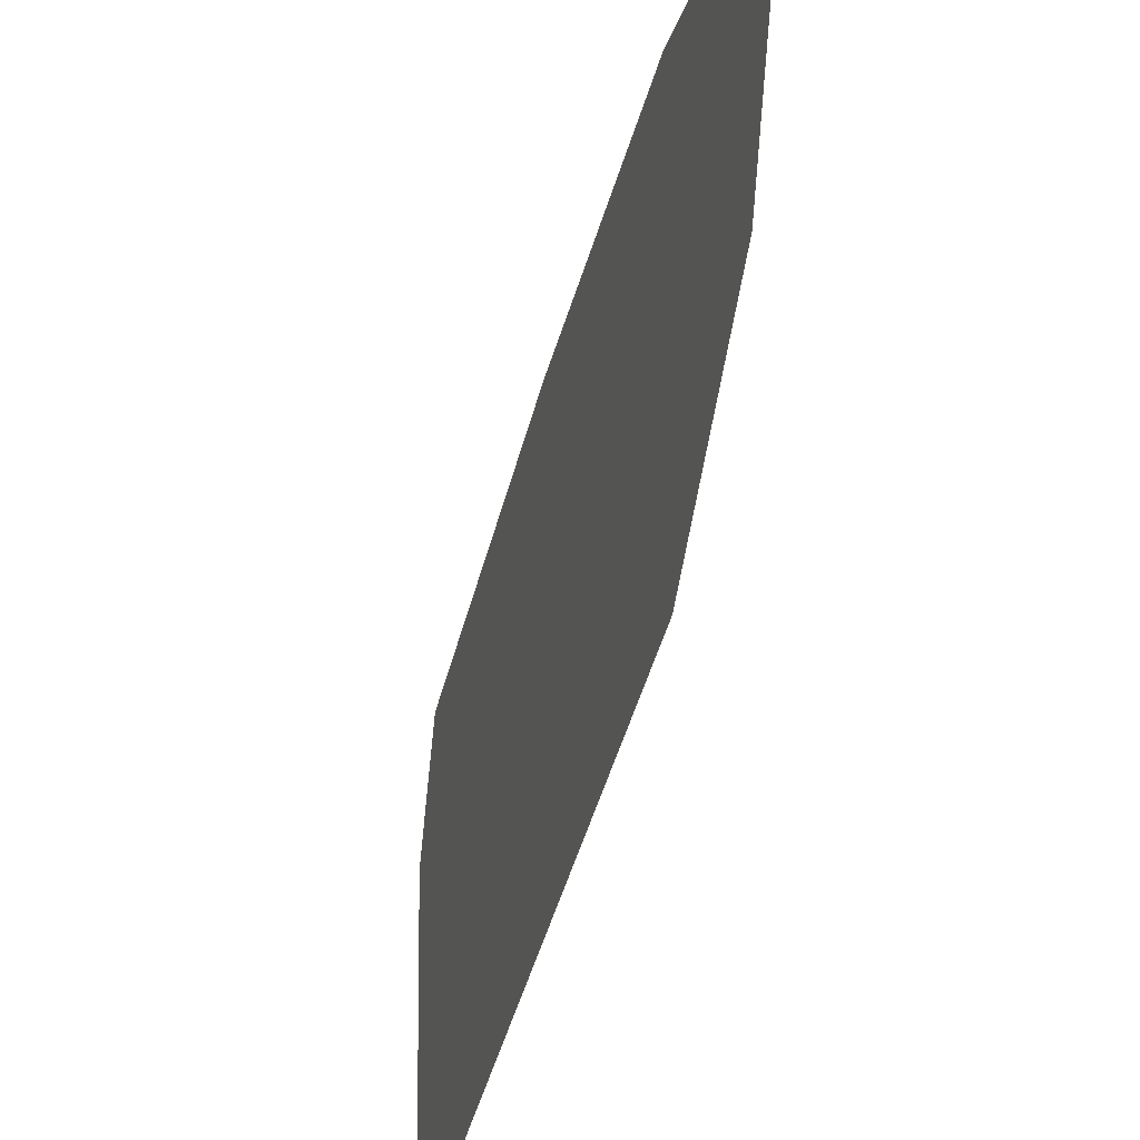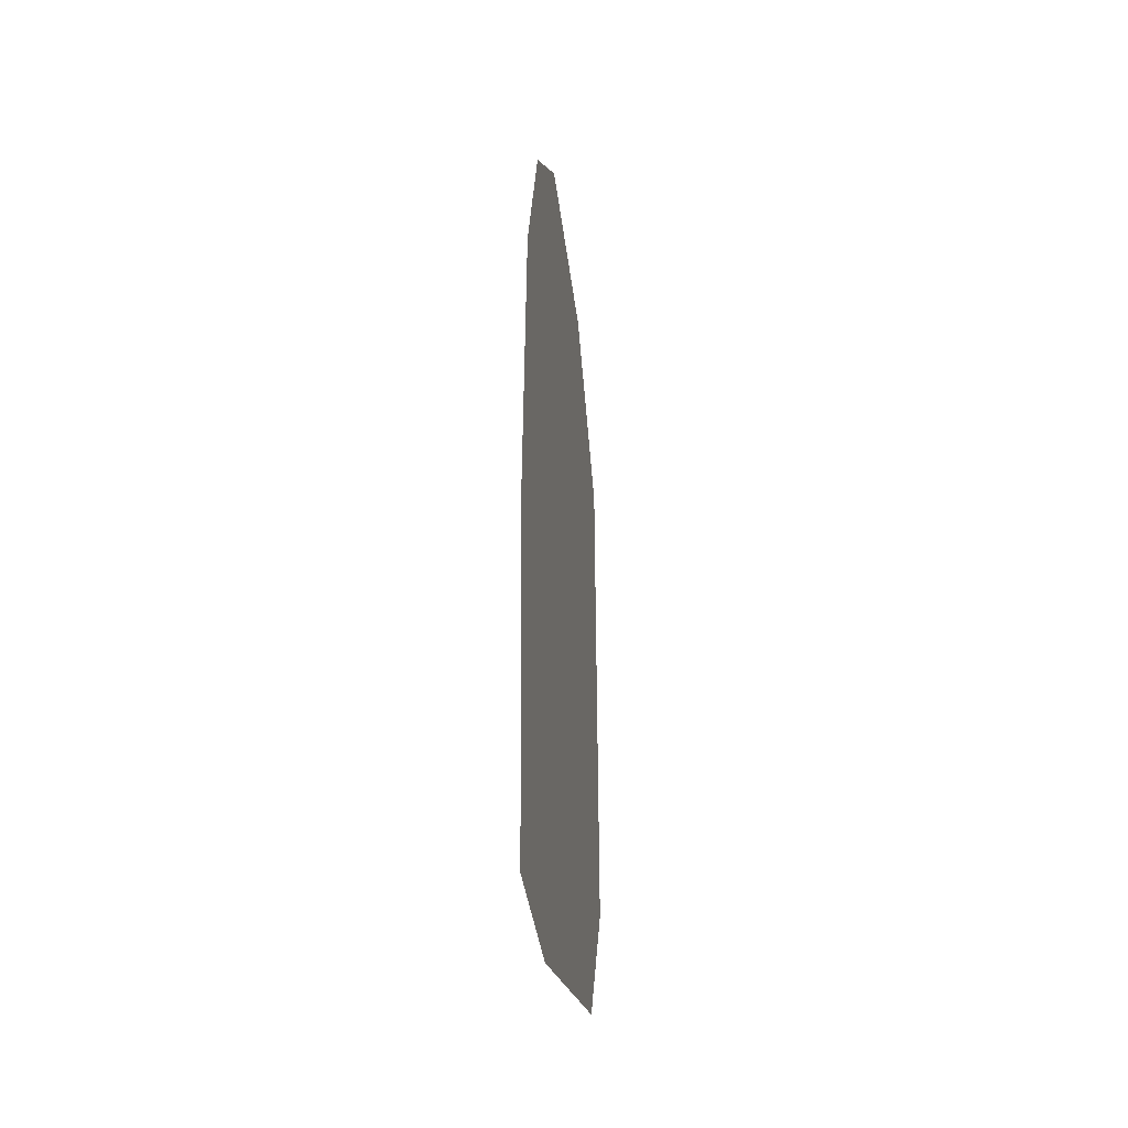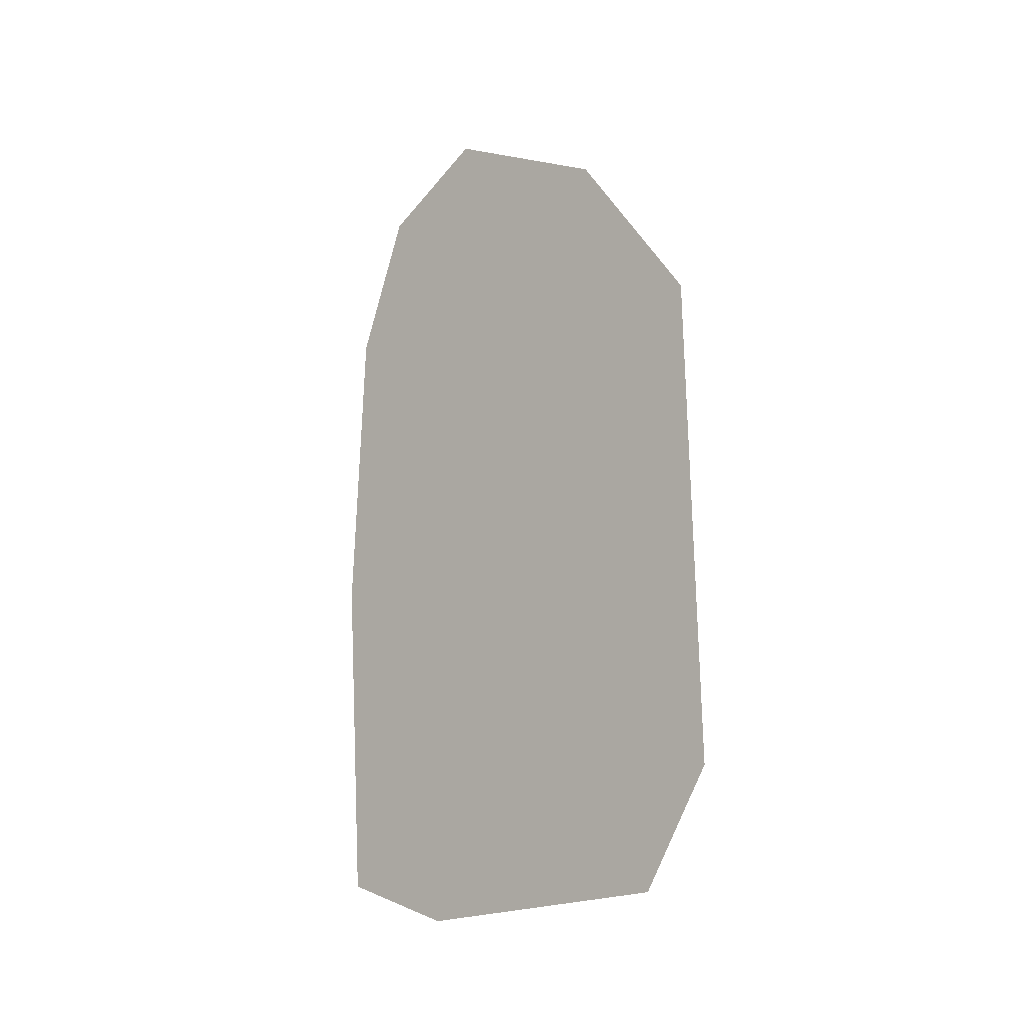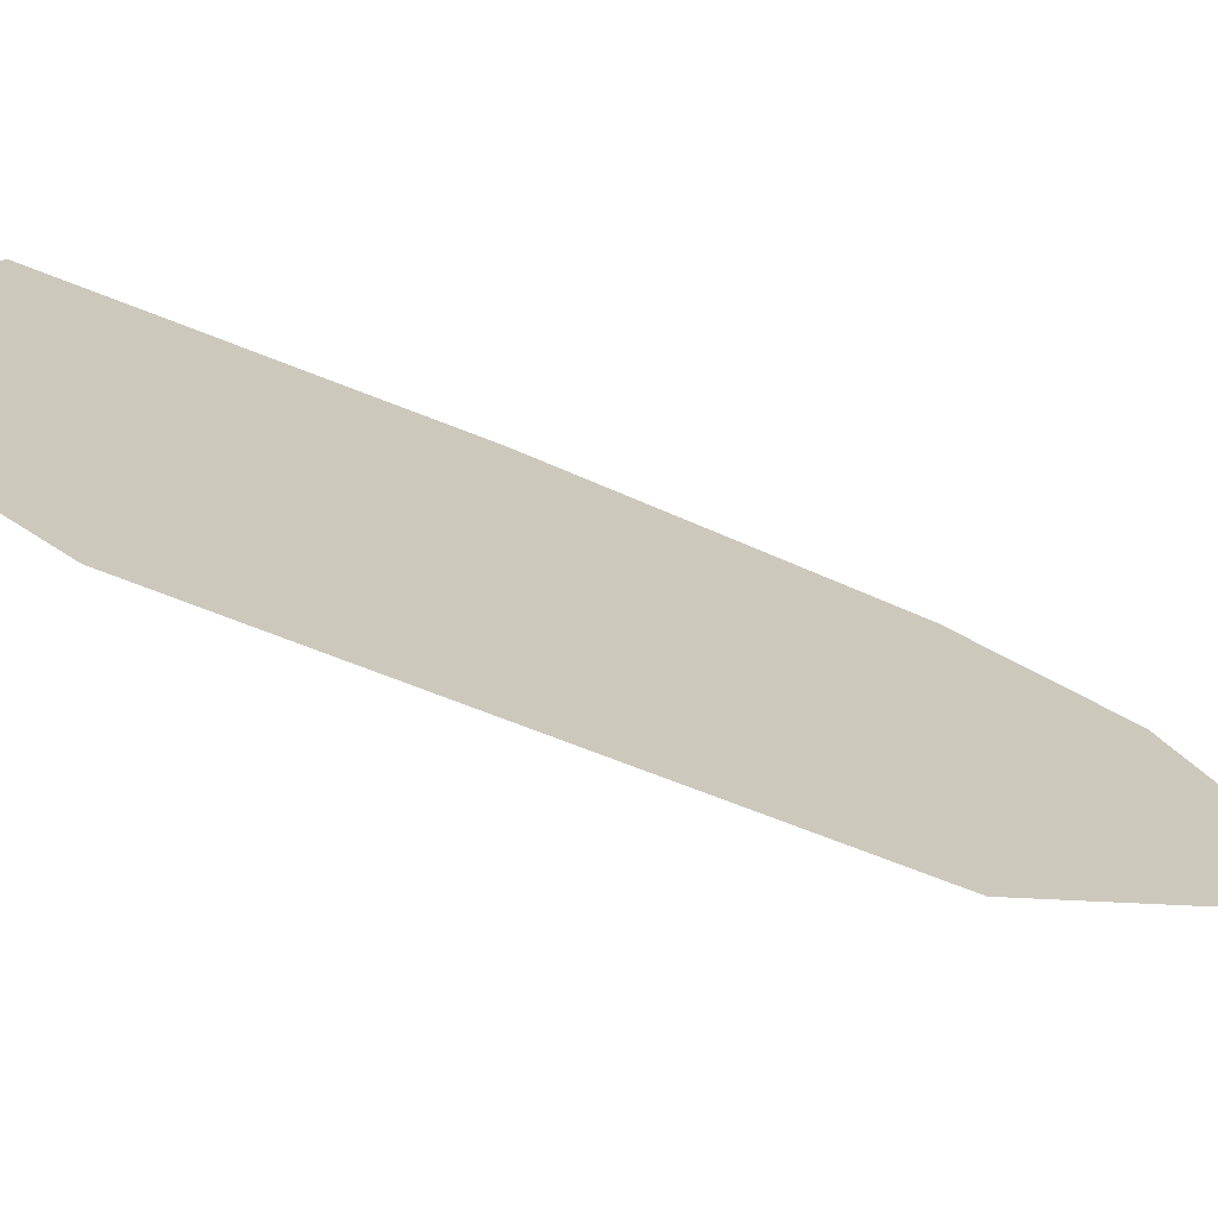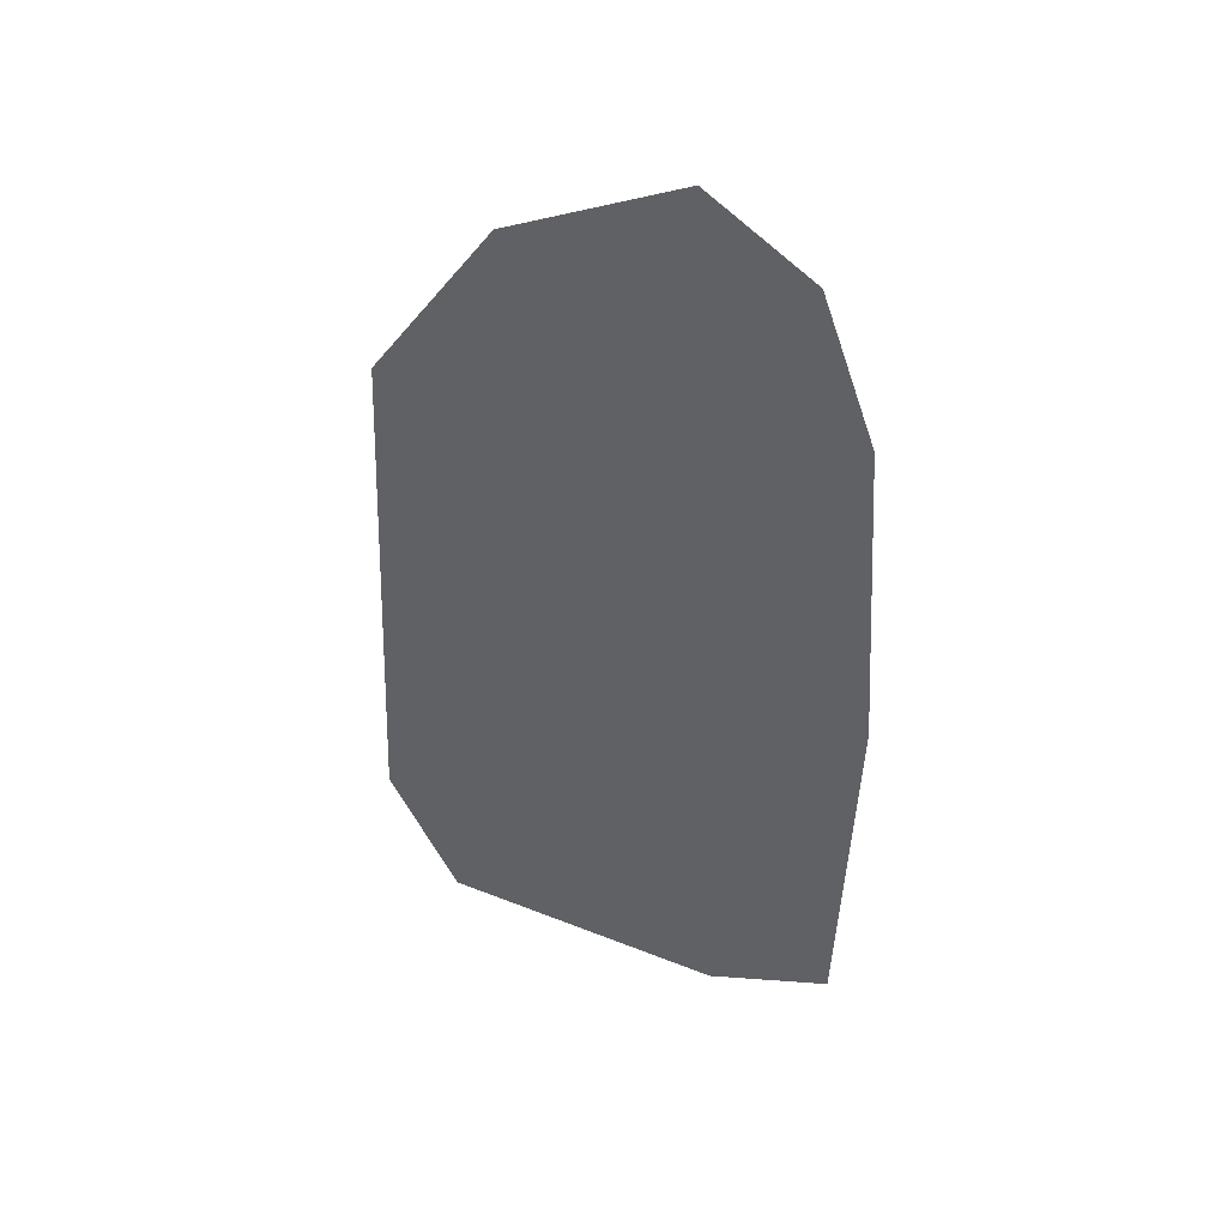
<metadata>
{"format":"obj","ext":"obj","renderer":"f3d","projection":"perspective","resolution":1024,"background":"white","views":[{"elev":-43.9,"azim":165.5,"up":"+Z"},{"elev":-28.9,"azim":8.7,"up":"+Y"},{"elev":-10.7,"azim":130.1,"up":"+Y"},{"elev":-71.4,"azim":67.8,"up":"+Z"},{"elev":37.5,"azim":-69.2,"up":"+Y"}]}
</metadata>
<code>
o 2083
v -64 212 16
v -64 196 40
v -64 164 52
v -64 96 56
v -64 20 52
v -64 12 24
v -64 20 -40
v -64 48 -56
v -64 160 -52
v -64 196 -24
v -64 188 32
v -64 188 20
v -64 200 12
v -64 164 40
v -64 164 28
v -64 100 36
v -64 96 44
v -64 36 28
v -64 32 40
v -64 28 20
v -64 20 24
v -64 36 -32
v -64 44 -24
v -64 52 -32
v -64 48 -44
v -64 156 -32
v -64 160 -40
v -64 180 -16
v -64 188 -20
v -64 192 8
f 1 2 3
f 1 3 4
f 1 4 5
f 1 5 6
f 1 6 7
f 1 7 8
f 1 8 9
f 1 9 10
f 11 12 13
f 11 13 1
f 11 1 2
f 11 2 3
f 11 3 14
f 11 14 12
f 12 14 15
f 15 14 16
f 16 14 17
f 16 17 18
f 18 17 19
f 18 19 20
f 20 19 21
f 20 21 22
f 20 22 23
f 23 22 24
f 24 22 25
f 24 25 26
f 26 25 27
f 26 27 28
f 28 27 29
f 28 29 13
f 28 13 30
f 30 13 12
f 29 10 1
f 29 1 13
f 29 27 9
f 29 9 10
f 27 25 8
f 27 8 9
f 25 22 7
f 25 7 8
f 21 7 22
f 7 21 6
f 6 21 5
f 5 21 19
f 5 19 4
f 4 19 17
f 4 17 3
f 3 17 14

</code>
